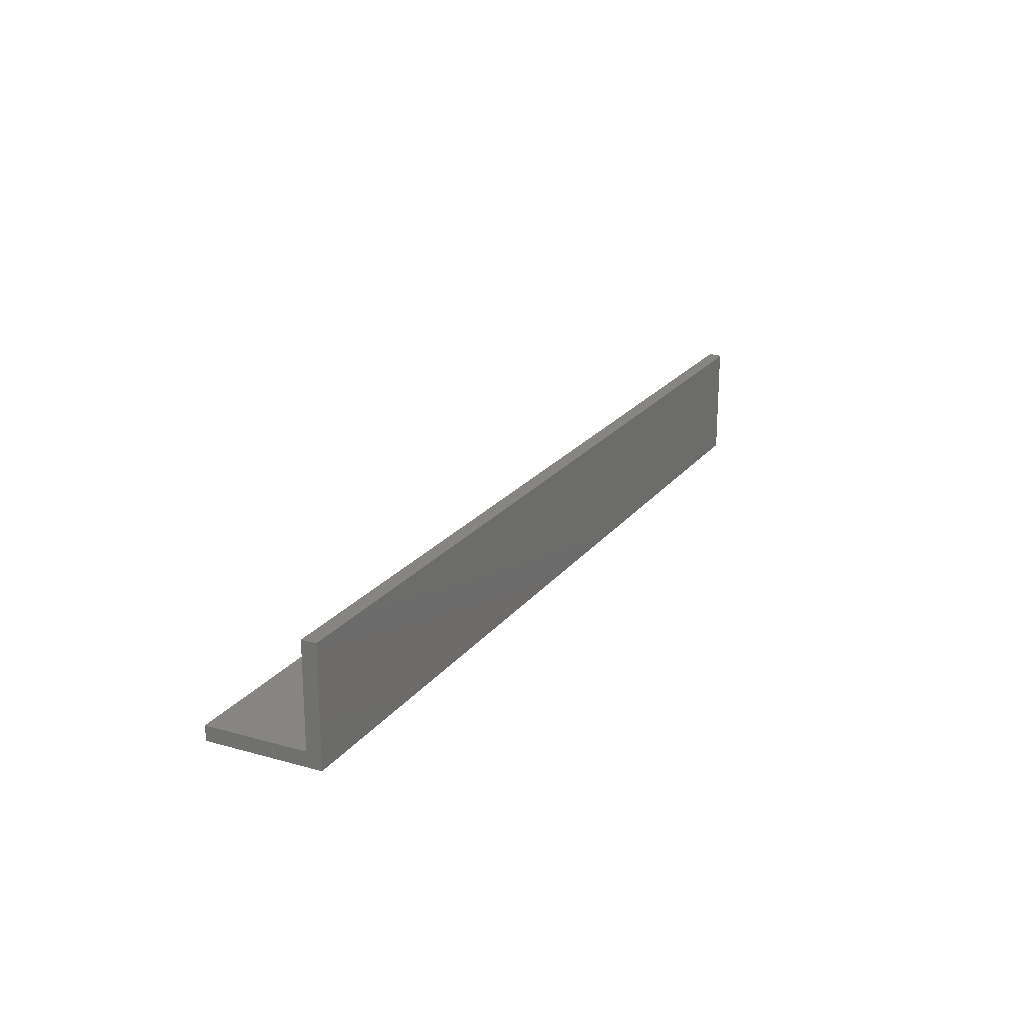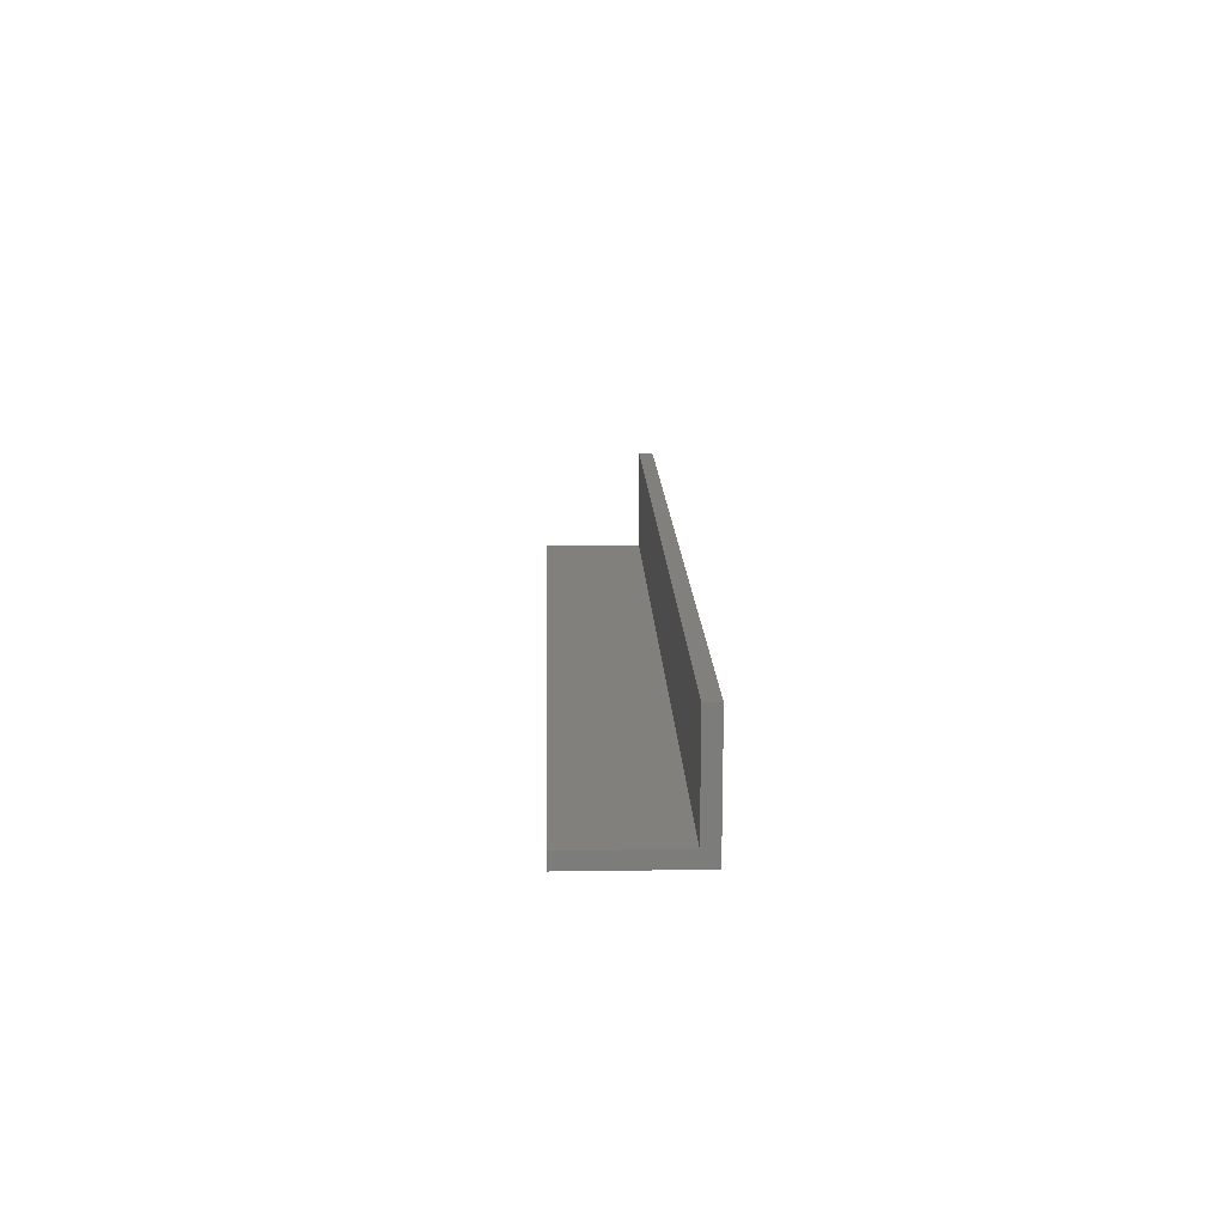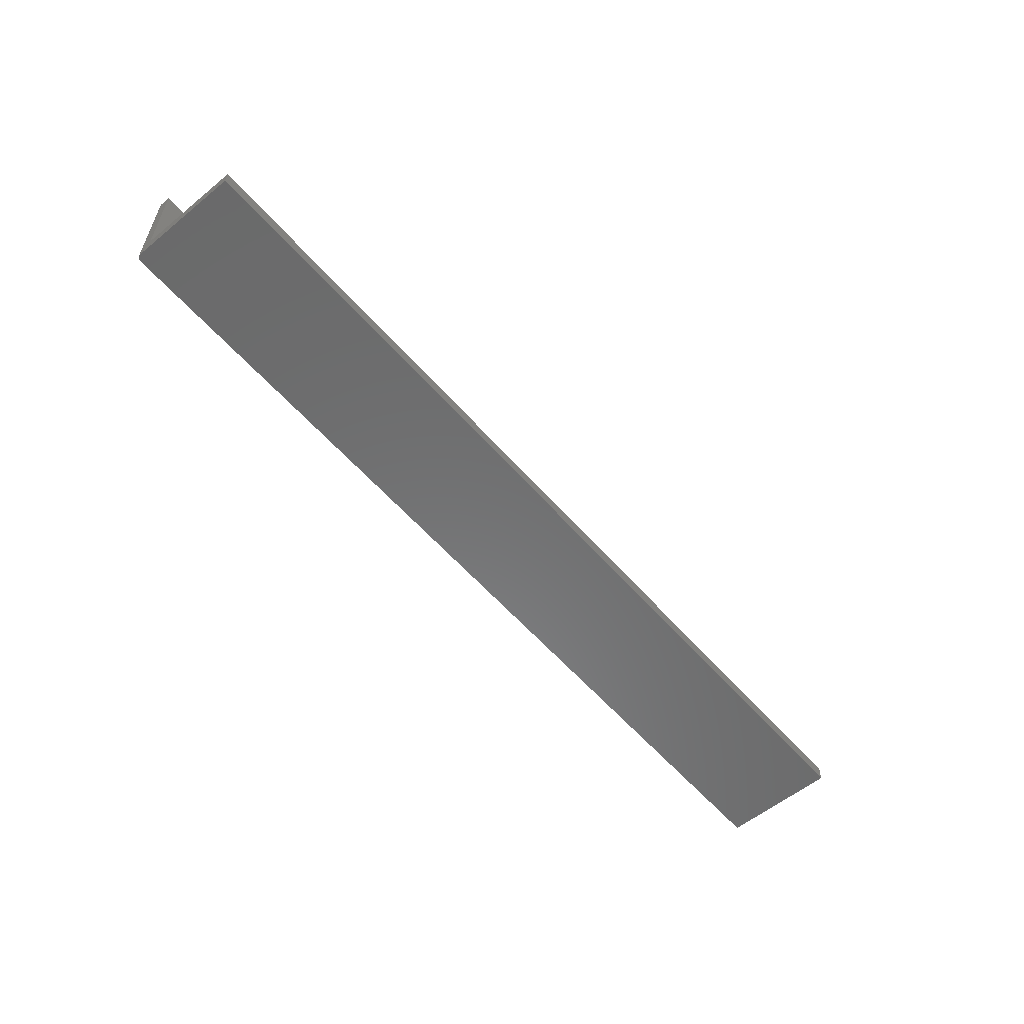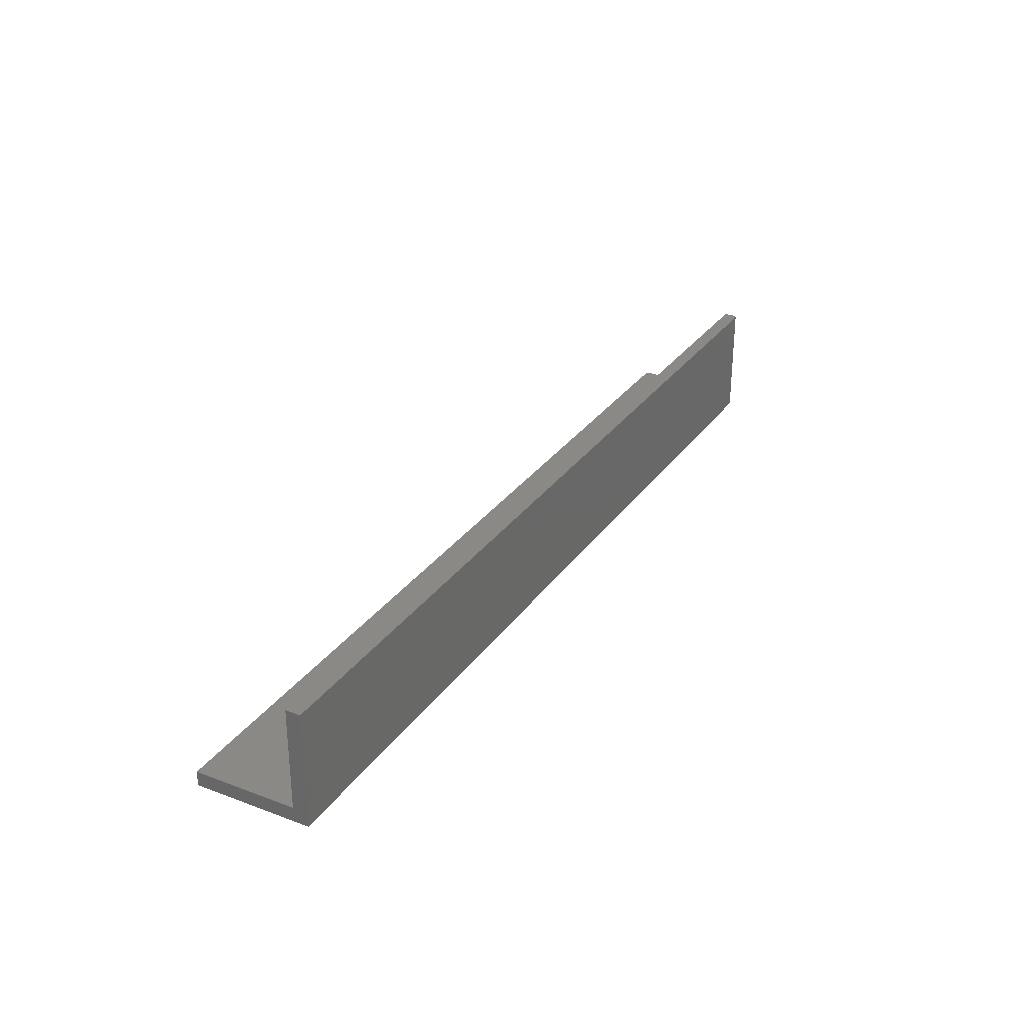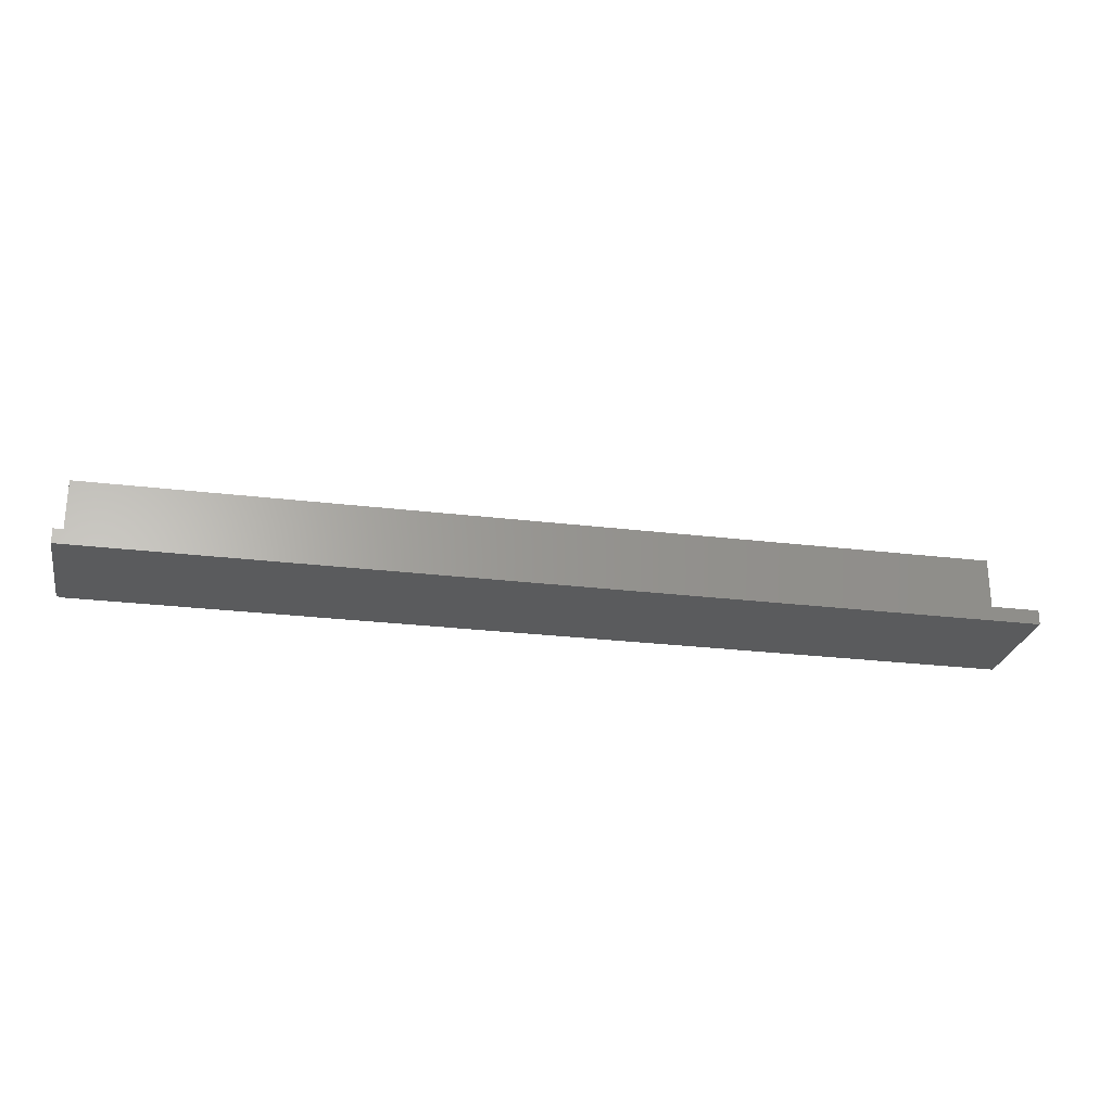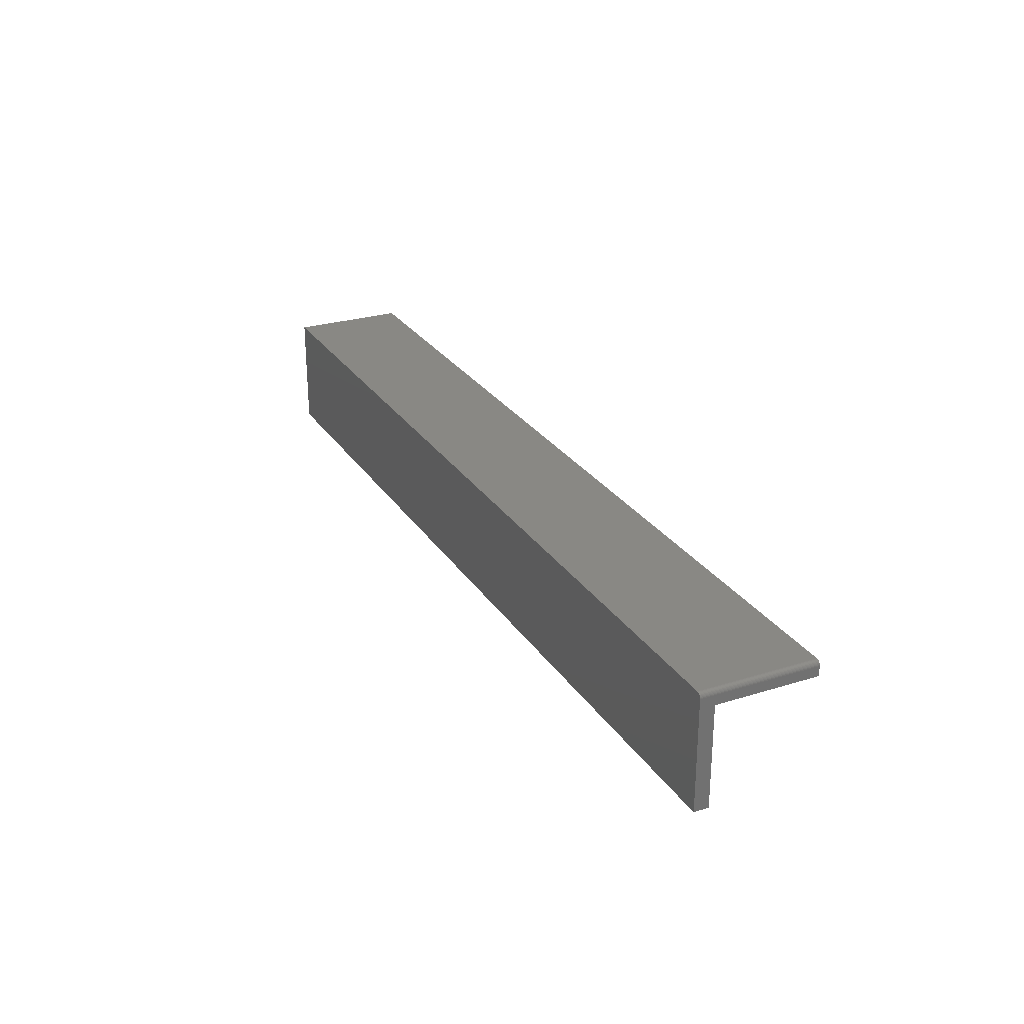
<metadata>
{"format":"stl","ext":"stl","renderer":"f3d","projection":"perspective","resolution":1024,"background":"white","views":[{"elev":21.1,"azim":116.6,"up":"+Z"},{"elev":14.4,"azim":88.2,"up":"+Z"},{"elev":-57.1,"azim":-49.6,"up":"+Z"},{"elev":29.7,"azim":118.7,"up":"+Z"},{"elev":-25.9,"azim":-11.0,"up":"+Z"},{"elev":26.6,"azim":-116.0,"up":"+Y"}]}
</metadata>
<code>
# stl→obj: 28 verts, 52 faces
v -0.75 -0.007812 0.1875
v -0.75 -0.007812 -1.1e-17
v -0.75 -0.02368 0.1875
v -0.75 -0.02368 0.02368
v -0.75 -0.1875 0
v -0.75 -0.1875 0.02368
v -0.7422 1.148e-17 0.1875
v -0.7437 -0.0001501 0.1875
v -0.7465 -0.001317 0.1875
v -0.7452 -0.0005947 0.1875
v -0.7487 -0.003472 0.1875
v -0.7477 -0.002288 0.1875
v 0.75 -0.02368 0.1875
v 0.75 1.148e-17 0.1875
v -0.7494 -0.004823 0.1875
v -0.7498 -0.006288 0.1875
v -0.7422 0 -1.148e-17
v 0.75 0 -1.148e-17
v -0.7465 -0.001317 -1.14e-17
v -0.7437 -0.0001501 -1.147e-17
v -0.7452 -0.0005947 -1.144e-17
v -0.7487 -0.003472 -1.127e-17
v -0.7498 -0.006288 -1.11e-17
v -0.7494 -0.004823 -1.119e-17
v 0.75 -0.1875 0
v -0.7477 -0.002288 -1.134e-17
v 0.75 -0.02368 0.02368
v 0.75 -0.1875 0.02368
f 1 2 3
f 3 2 4
f 2 5 4
f 4 5 6
f 7 8 9
f 9 8 10
f 11 9 12
f 13 14 7
f 13 7 9
f 13 9 11
f 13 11 15
f 13 15 16
f 13 16 1
f 13 1 3
f 17 7 18
f 18 7 14
f 17 19 20
f 19 21 20
f 22 5 2
f 22 2 23
f 22 23 24
f 25 5 22
f 25 22 26
f 25 26 19
f 25 19 17
f 25 17 18
f 2 1 23
f 23 1 16
f 23 16 24
f 24 16 15
f 24 15 22
f 22 15 11
f 22 11 26
f 26 11 12
f 26 12 19
f 19 12 9
f 19 9 21
f 21 9 10
f 21 10 20
f 20 10 8
f 20 8 17
f 17 8 7
f 14 13 18
f 18 13 27
f 18 27 25
f 25 27 28
f 6 5 28
f 28 5 25
f 4 6 27
f 27 6 28
f 3 4 13
f 13 4 27

</code>
